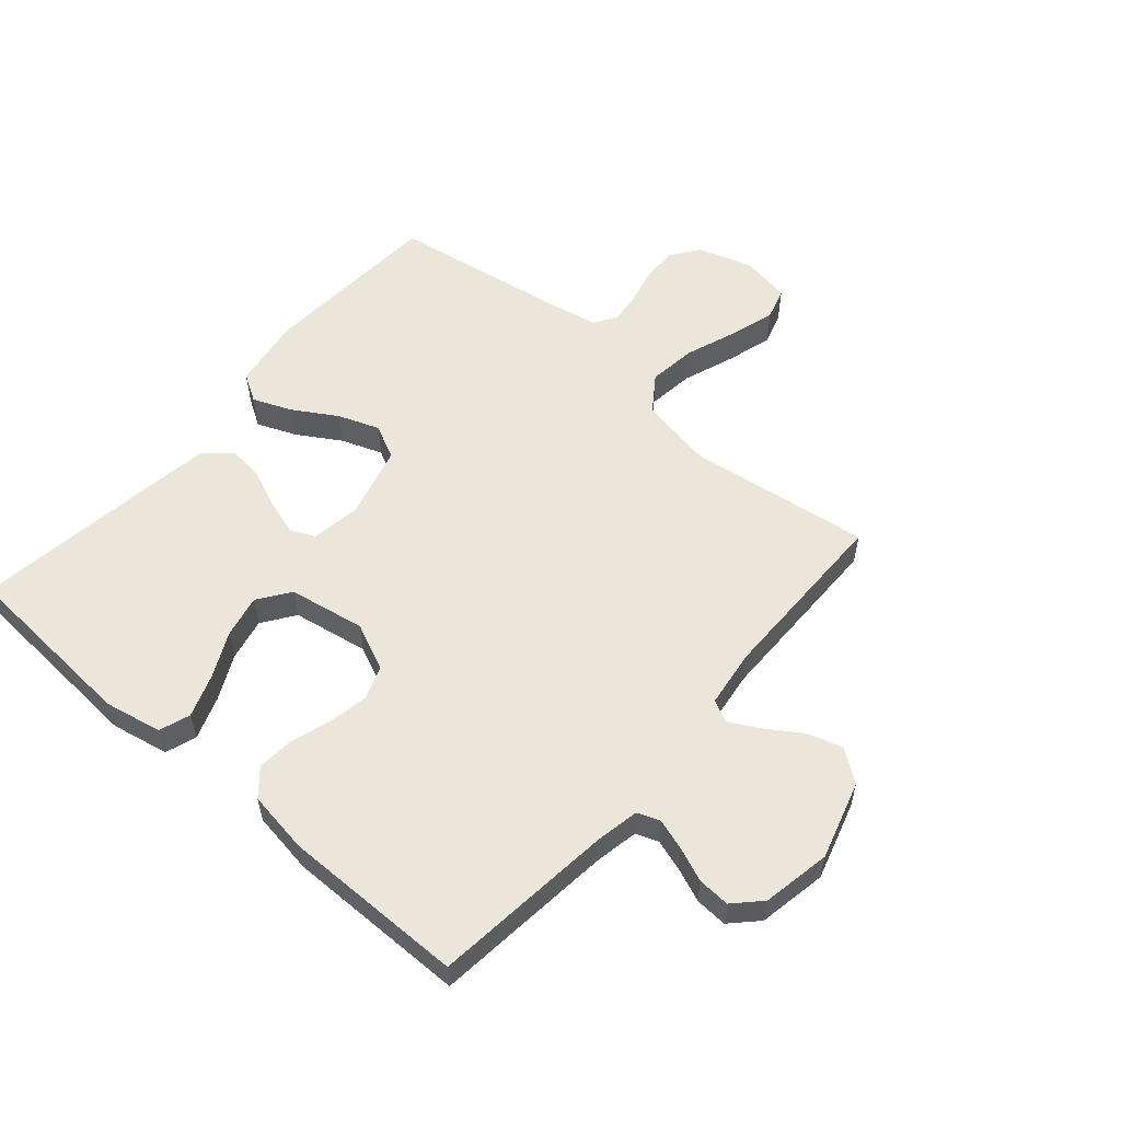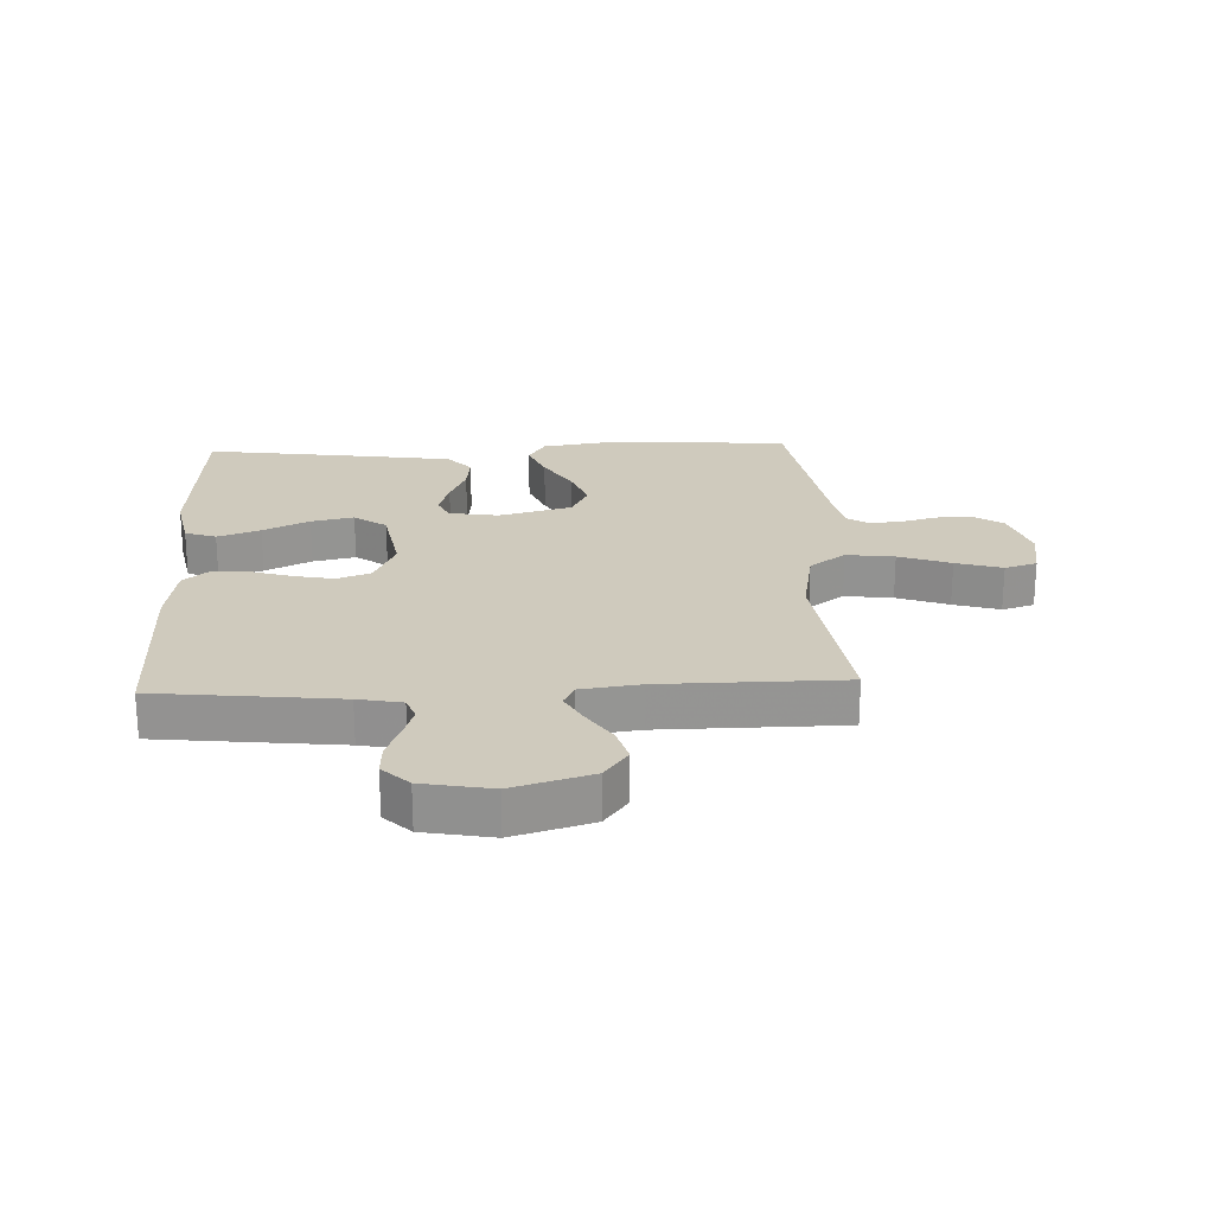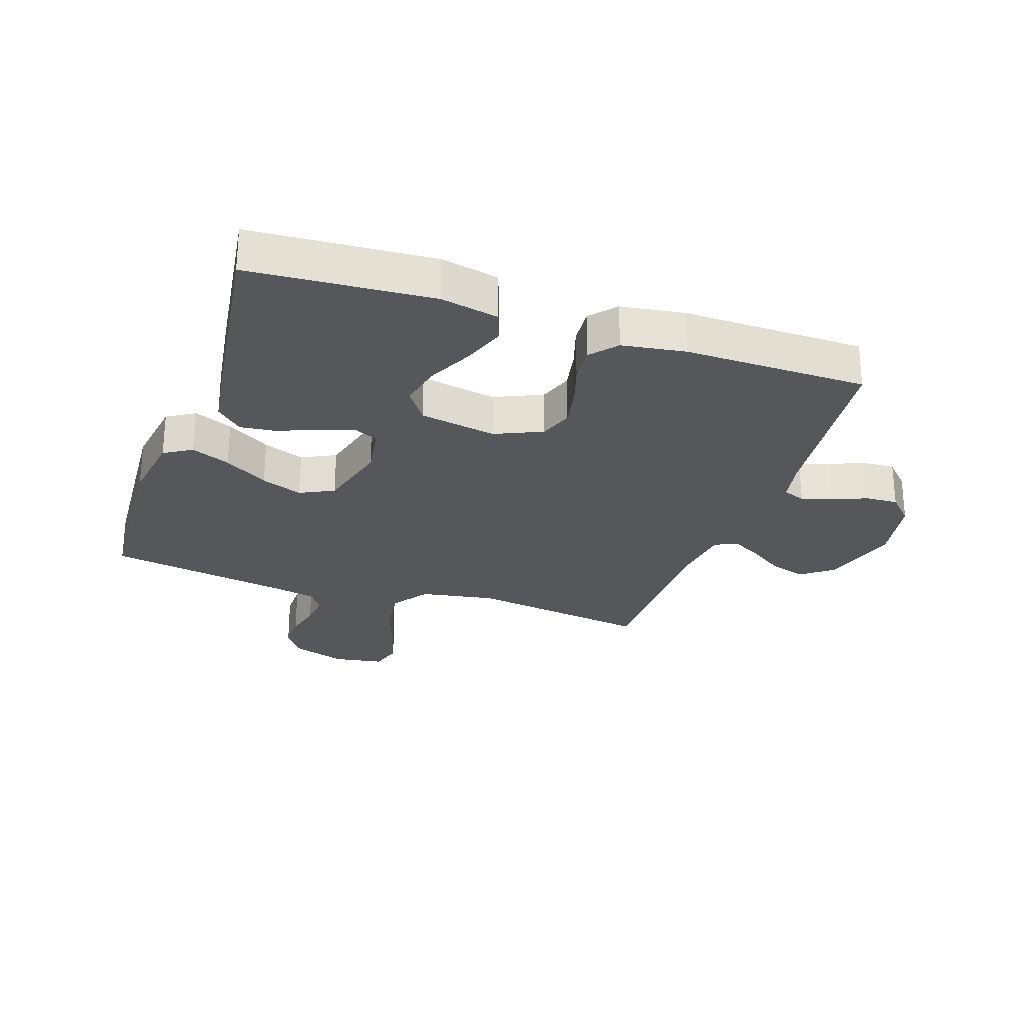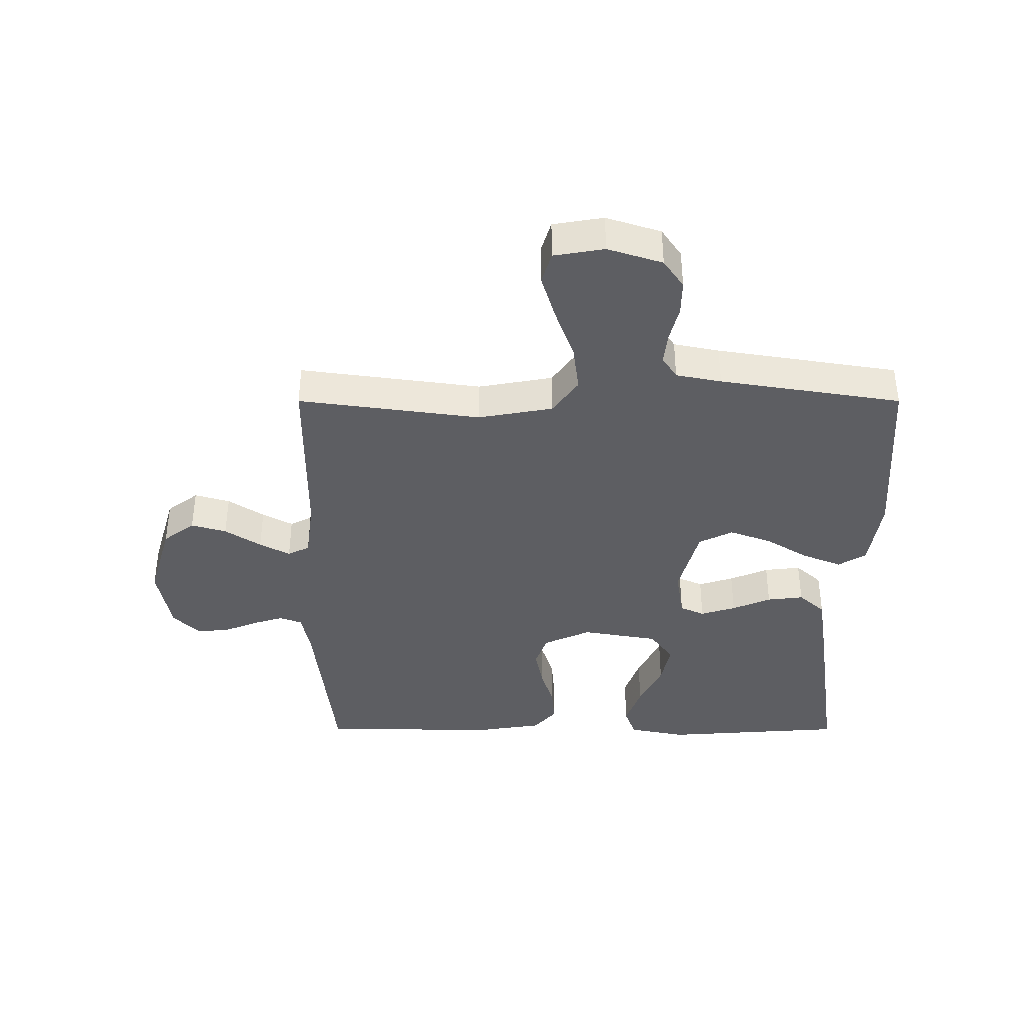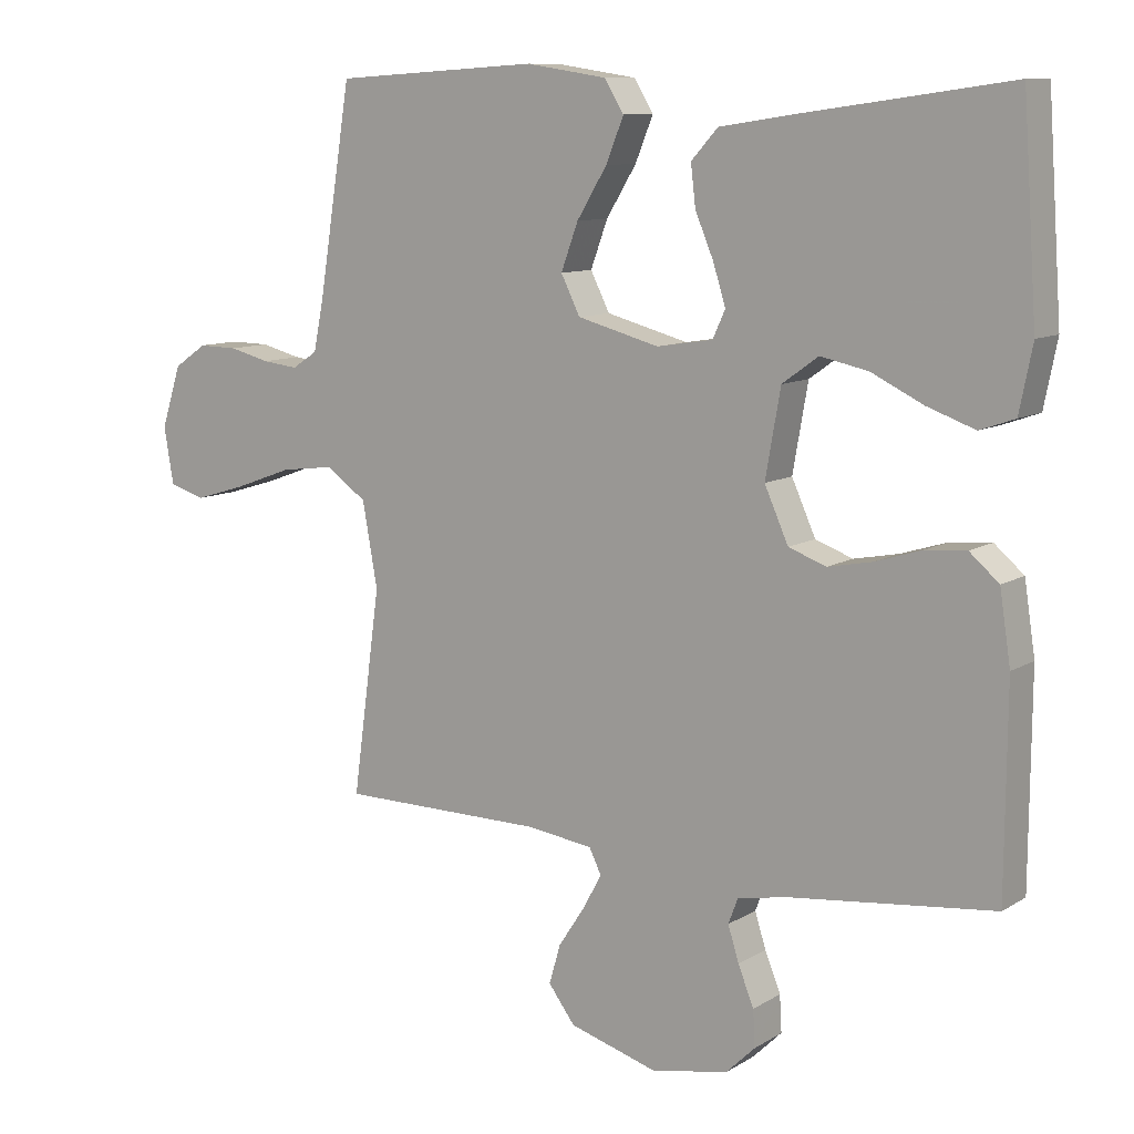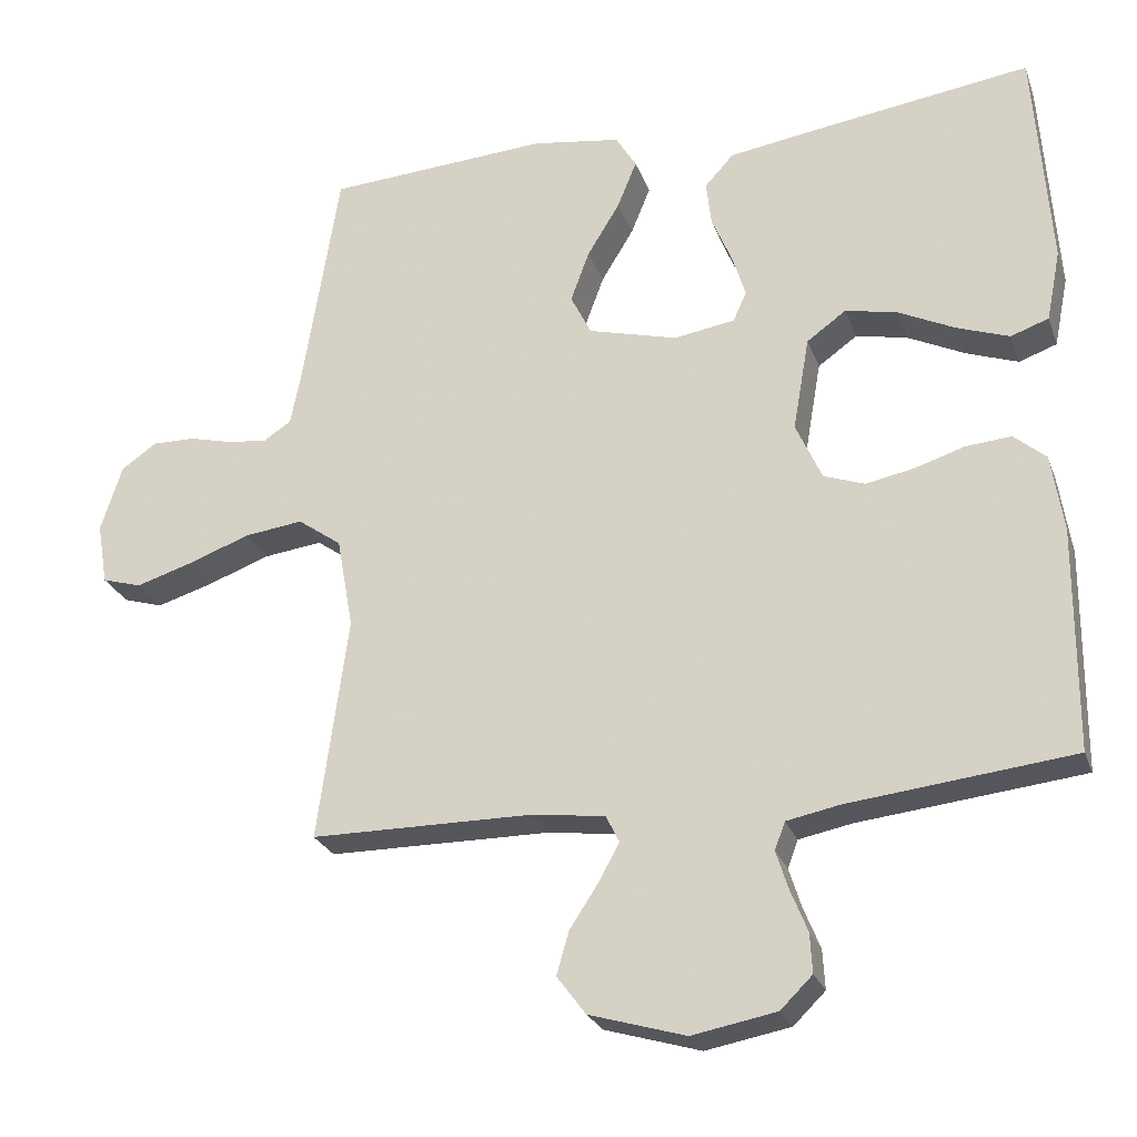
<metadata>
{"format":"obj","ext":"obj","renderer":"f3d","projection":"perspective","resolution":1024,"background":"white","views":[{"elev":56.2,"azim":130.8,"up":"+Y"},{"elev":23.0,"azim":177.5,"up":"+Y"},{"elev":-26.9,"azim":71.1,"up":"+Y"},{"elev":-39.0,"azim":-90.0,"up":"+Y"},{"elev":10.1,"azim":34.0,"up":"+Z"},{"elev":-25.4,"azim":17.4,"up":"+Z"}]}
</metadata>
<code>
v 0.5 0.07 0.5
v 0.521 0.07 0.2
v 0.502 0.07 0.105
v 0.451 0.07 0.087
v 0.381 0.07 0.112
v 0.305 0.07 0.149
v 0.235 0.07 0.164
v 0.182 0.07 0.126
v 0.16 0.07 0
v 0.195 0.07 -0.078
v 0.25 0.07 -0.098
v 0.316 0.07 -0.085
v 0.383 0.07 -0.064
v 0.443 0.07 -0.059
v 0.486 0.07 -0.096
v 0.502 0.07 -0.2
v 0.5 0.07 -0.5
v 0.2 0.07 -0.533
v 0.128 0.07 -0.547
v 0.114 0.07 -0.584
v 0.13 0.07 -0.635
v 0.153 0.07 -0.692
v 0.156 0.07 -0.745
v 0.113 0.07 -0.787
v 0 0.07 -0.808
v -0.129 0.07 -0.77
v -0.168 0.07 -0.718
v -0.151 0.07 -0.66
v -0.112 0.07 -0.601
v -0.085 0.07 -0.551
v -0.103 0.07 -0.515
v -0.2 0.07 -0.502
v -0.5 0.07 -0.5
v -0.459 0.07 -0.2
v -0.481 0.07 -0.077
v -0.54 0.07 -0.035
v -0.619 0.07 -0.045
v -0.704 0.07 -0.076
v -0.78 0.07 -0.099
v -0.833 0.07 -0.083
v -0.847 0.07 0
v -0.818 0.07 0.09
v -0.77 0.07 0.123
v -0.712 0.07 0.122
v -0.653 0.07 0.107
v -0.6 0.07 0.101
v -0.563 0.07 0.125
v -0.548 0.07 0.2
v -0.5 0.07 0.5
v -0.2 0.07 0.519
v -0.081 0.07 0.501
v -0.053 0.07 0.455
v -0.079 0.07 0.391
v -0.123 0.07 0.319
v -0.148 0.07 0.251
v -0.12 0.07 0.195
v 0 0.07 0.163
v 0.082 0.07 0.176
v 0.1 0.07 0.216
v 0.082 0.07 0.274
v 0.055 0.07 0.338
v 0.048 0.07 0.398
v 0.087 0.07 0.441
v 0.2 0.07 0.458
v 0.5 0 0.5
v 0.521 0 0.2
v 0.502 0 0.105
v 0.451 0 0.087
v 0.381 0 0.112
v 0.305 0 0.149
v 0.235 0 0.164
v 0.182 0 0.126
v 0.16 0 0
v 0.195 0 -0.078
v 0.25 0 -0.098
v 0.316 0 -0.085
v 0.383 0 -0.064
v 0.443 0 -0.059
v 0.486 0 -0.096
v 0.502 0 -0.2
v 0.5 0 -0.5
v 0.2 0 -0.533
v 0.128 0 -0.547
v 0.114 0 -0.584
v 0.13 0 -0.635
v 0.153 0 -0.692
v 0.156 0 -0.745
v 0.113 0 -0.787
v 0 0 -0.808
v -0.129 0 -0.77
v -0.168 0 -0.718
v -0.151 0 -0.66
v -0.112 0 -0.601
v -0.085 0 -0.551
v -0.103 0 -0.515
v -0.2 0 -0.502
v -0.5 0 -0.5
v -0.459 0 -0.2
v -0.481 0 -0.077
v -0.54 0 -0.035
v -0.619 0 -0.045
v -0.704 0 -0.076
v -0.78 0 -0.099
v -0.833 0 -0.083
v -0.847 0 0
v -0.818 0 0.09
v -0.77 0 0.123
v -0.712 0 0.122
v -0.653 0 0.107
v -0.6 0 0.101
v -0.563 0 0.125
v -0.548 0 0.2
v -0.5 0 0.5
v -0.2 0 0.519
v -0.081 0 0.501
v -0.053 0 0.455
v -0.079 0 0.391
v -0.123 0 0.319
v -0.148 0 0.251
v -0.12 0 0.195
v 0 0 0.163
v 0.082 0 0.176
v 0.1 0 0.216
v 0.082 0 0.274
v 0.055 0 0.338
v 0.048 0 0.398
v 0.087 0 0.441
v 0.2 0 0.458
f 4 5 6
f 3 4 6
f 2 3 6
f 1 2 6
f 64 1 6
f 63 64 6
f 62 63 6
f 61 62 6
f 60 61 6
f 59 60 6 7
f 58 59 7 8
f 57 58 8 9
f 56 57 9 10
f 52 53 54
f 51 52 54
f 50 51 54
f 49 50 54
f 48 49 54
f 47 48 54 55
f 46 47 55 56
f 43 44 45
f 42 43 45
f 41 42 45
f 40 41 45
f 39 40 45
f 38 39 45
f 37 38 45
f 36 37 45 46
f 46 56 10
f 36 46 10
f 35 36 10
f 32 33 34
f 35 10 11
f 34 35 11
f 32 34 11
f 31 32 11
f 27 28 29
f 26 27 29
f 25 26 29
f 24 25 29
f 23 24 29
f 22 23 29
f 21 22 29
f 20 21 29 30
f 30 31 11
f 20 30 11
f 19 20 11
f 16 17 18
f 15 16 18
f 14 15 18
f 13 14 18
f 12 13 18
f 11 12 18 19
f 70 69 68
f 70 68 67
f 70 67 66
f 70 66 65
f 70 65 128
f 70 128 127
f 70 127 126
f 70 126 125
f 70 125 124
f 71 70 124 123
f 72 71 123 122
f 73 72 122 121
f 74 73 121 120
f 118 117 116
f 118 116 115
f 118 115 114
f 118 114 113
f 118 113 112
f 119 118 112 111
f 120 119 111 110
f 109 108 107
f 109 107 106
f 109 106 105
f 109 105 104
f 109 104 103
f 109 103 102
f 109 102 101
f 110 109 101 100
f 74 120 110
f 74 110 100
f 74 100 99
f 98 97 96
f 75 74 99
f 75 99 98
f 75 98 96
f 75 96 95
f 93 92 91
f 93 91 90
f 93 90 89
f 93 89 88
f 93 88 87
f 93 87 86
f 93 86 85
f 94 93 85 84
f 75 95 94
f 75 94 84
f 75 84 83
f 82 81 80
f 82 80 79
f 82 79 78
f 82 78 77
f 82 77 76
f 83 82 76 75
f 1 65 66 2
f 2 66 67 3
f 3 67 68 4
f 4 68 69 5
f 5 69 70 6
f 6 70 71 7
f 7 71 72 8
f 8 72 73 9
f 9 73 74 10
f 10 74 75 11
f 11 75 76 12
f 12 76 77 13
f 13 77 78 14
f 14 78 79 15
f 15 79 80 16
f 16 80 81 17
f 17 81 82 18
f 18 82 83 19
f 19 83 84 20
f 20 84 85 21
f 21 85 86 22
f 22 86 87 23
f 23 87 88 24
f 24 88 89 25
f 25 89 90 26
f 26 90 91 27
f 27 91 92 28
f 28 92 93 29
f 29 93 94 30
f 30 94 95 31
f 31 95 96 32
f 32 96 97 33
f 33 97 98 34
f 34 98 99 35
f 35 99 100 36
f 36 100 101 37
f 37 101 102 38
f 38 102 103 39
f 39 103 104 40
f 40 104 105 41
f 41 105 106 42
f 42 106 107 43
f 43 107 108 44
f 44 108 109 45
f 45 109 110 46
f 46 110 111 47
f 47 111 112 48
f 48 112 113 49
f 49 113 114 50
f 50 114 115 51
f 51 115 116 52
f 52 116 117 53
f 53 117 118 54
f 54 118 119 55
f 55 119 120 56
f 56 120 121 57
f 57 121 122 58
f 58 122 123 59
f 59 123 124 60
f 60 124 125 61
f 61 125 126 62
f 62 126 127 63
f 63 127 128 64
f 64 128 65 1

</code>
